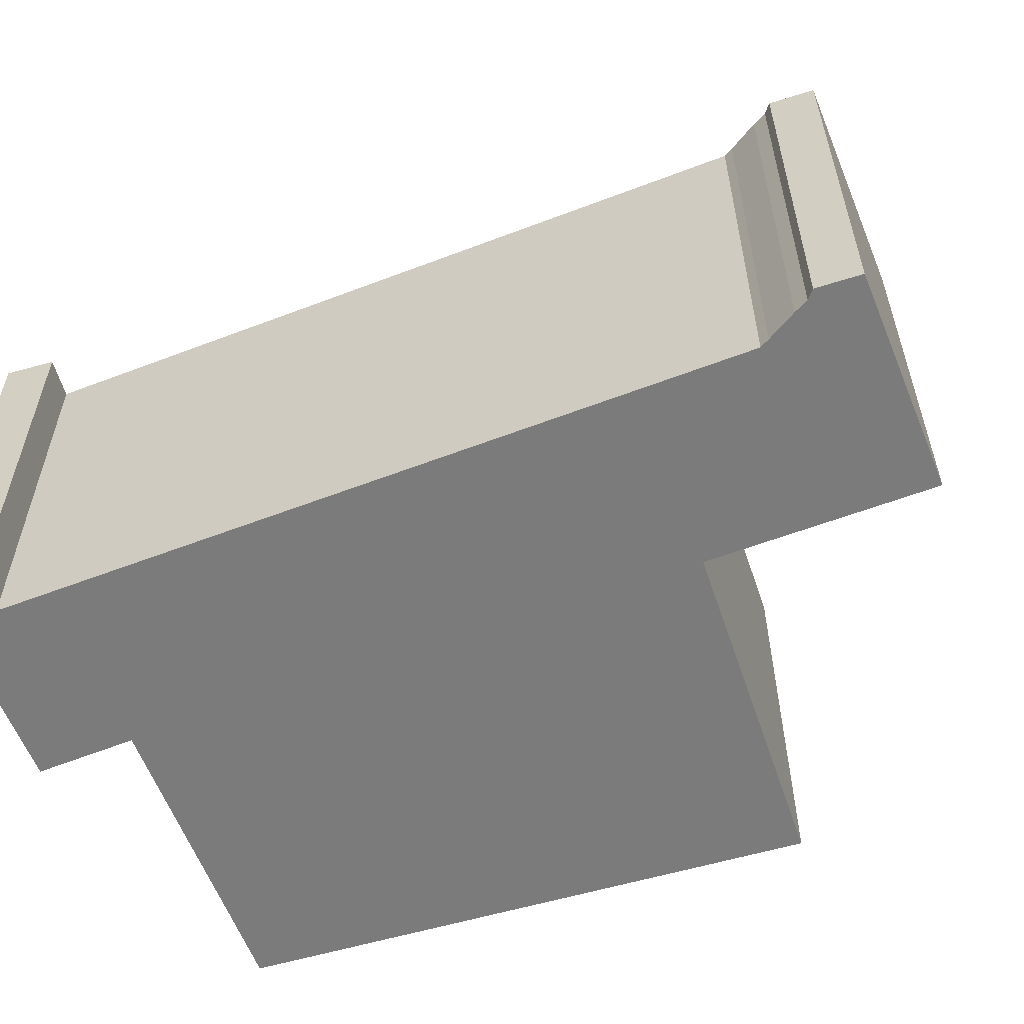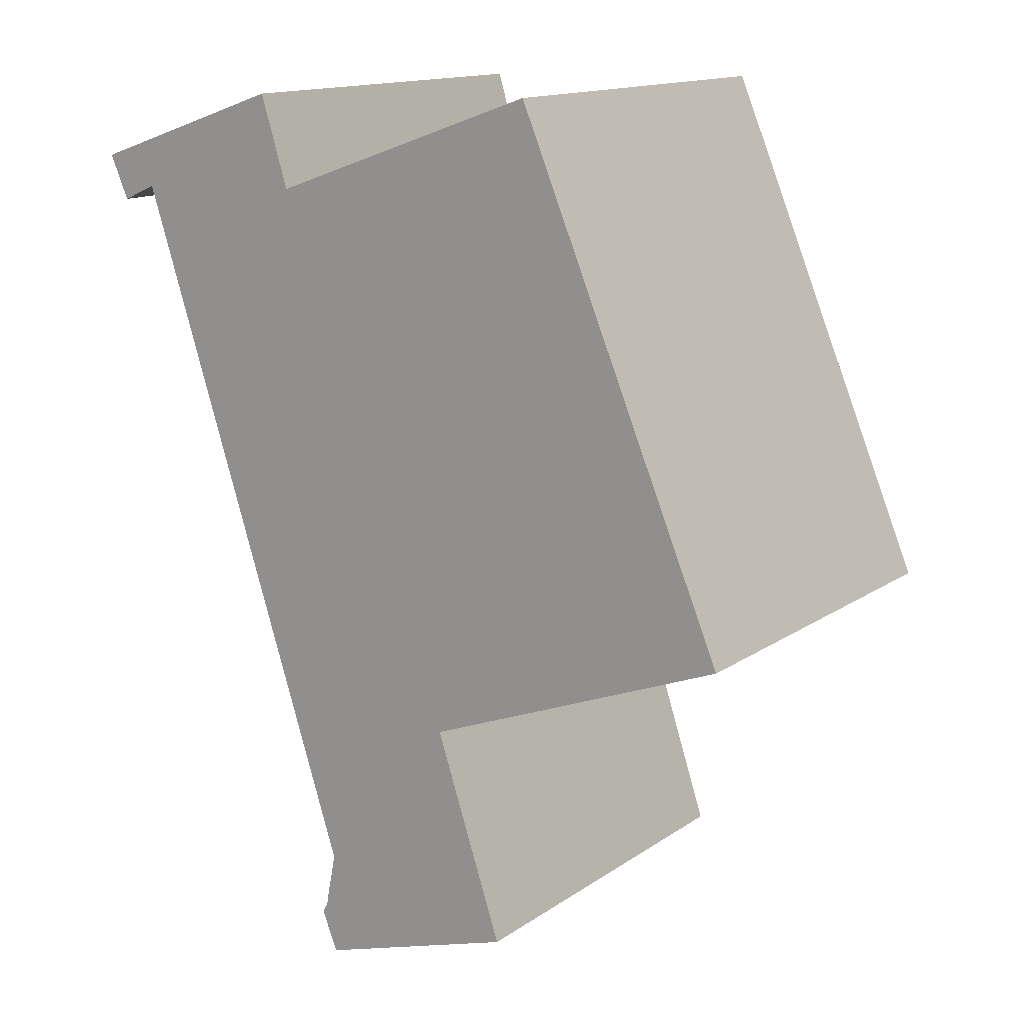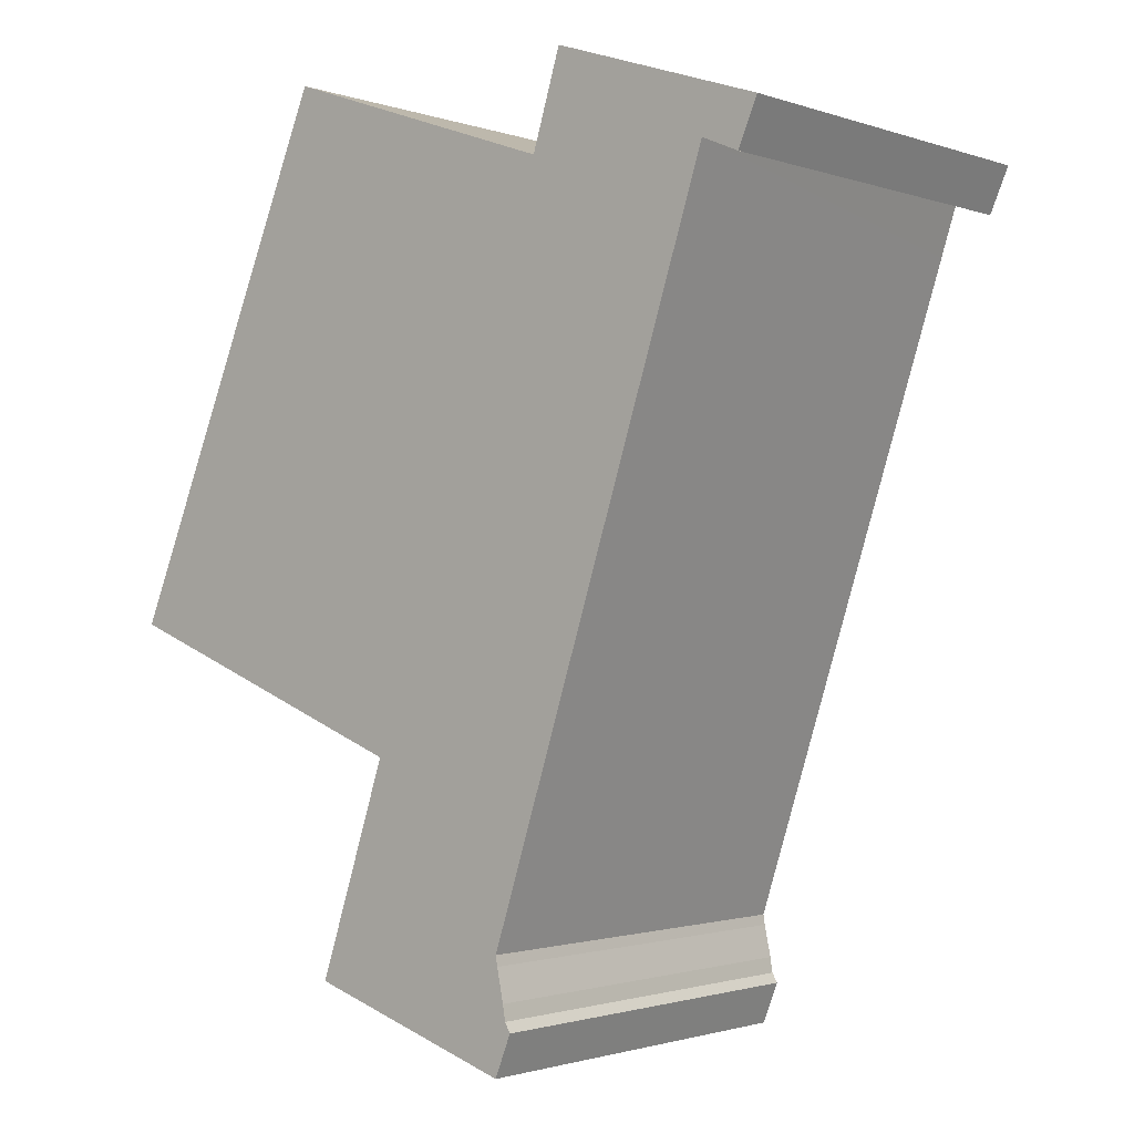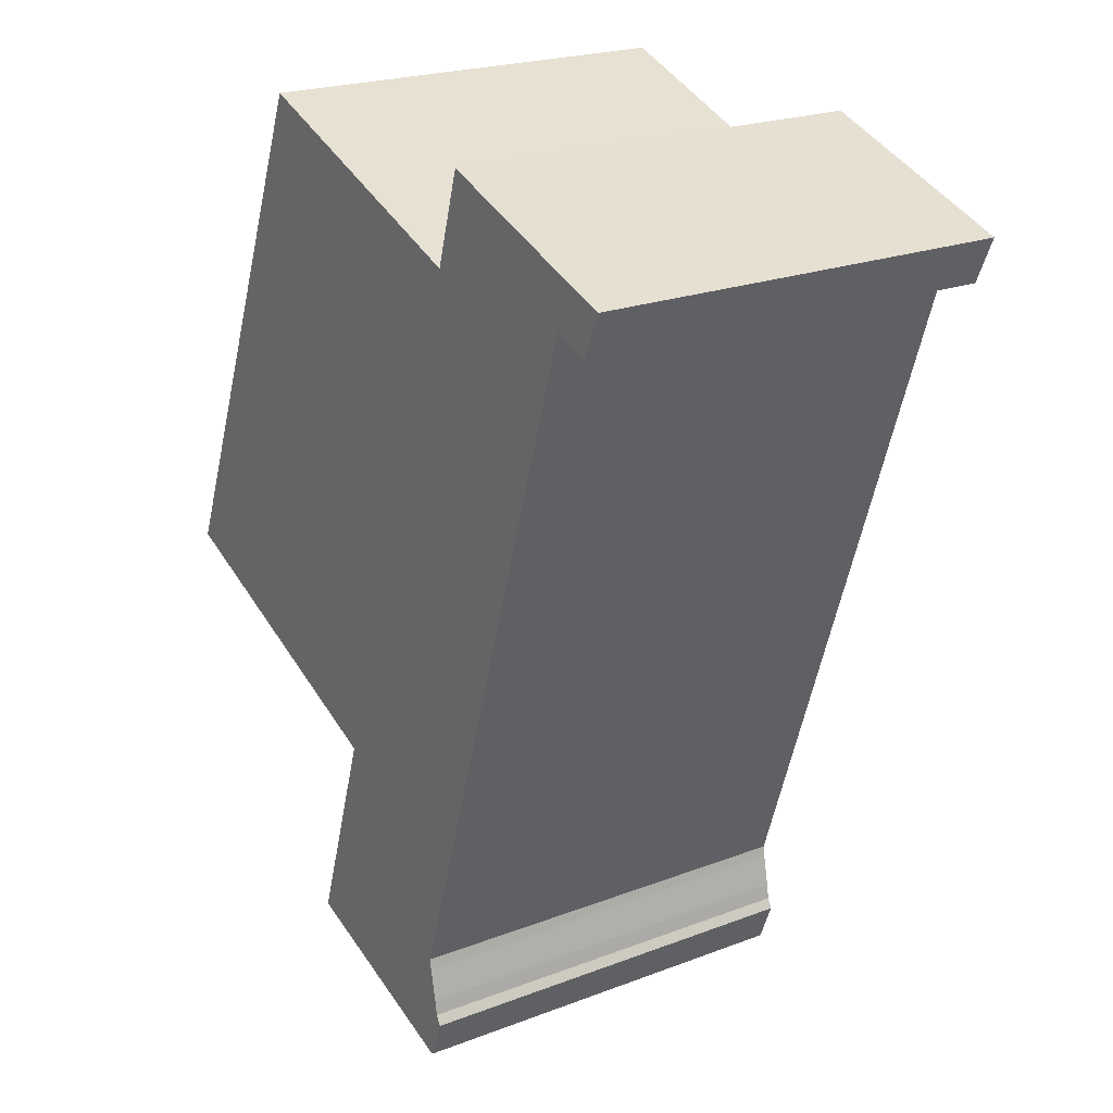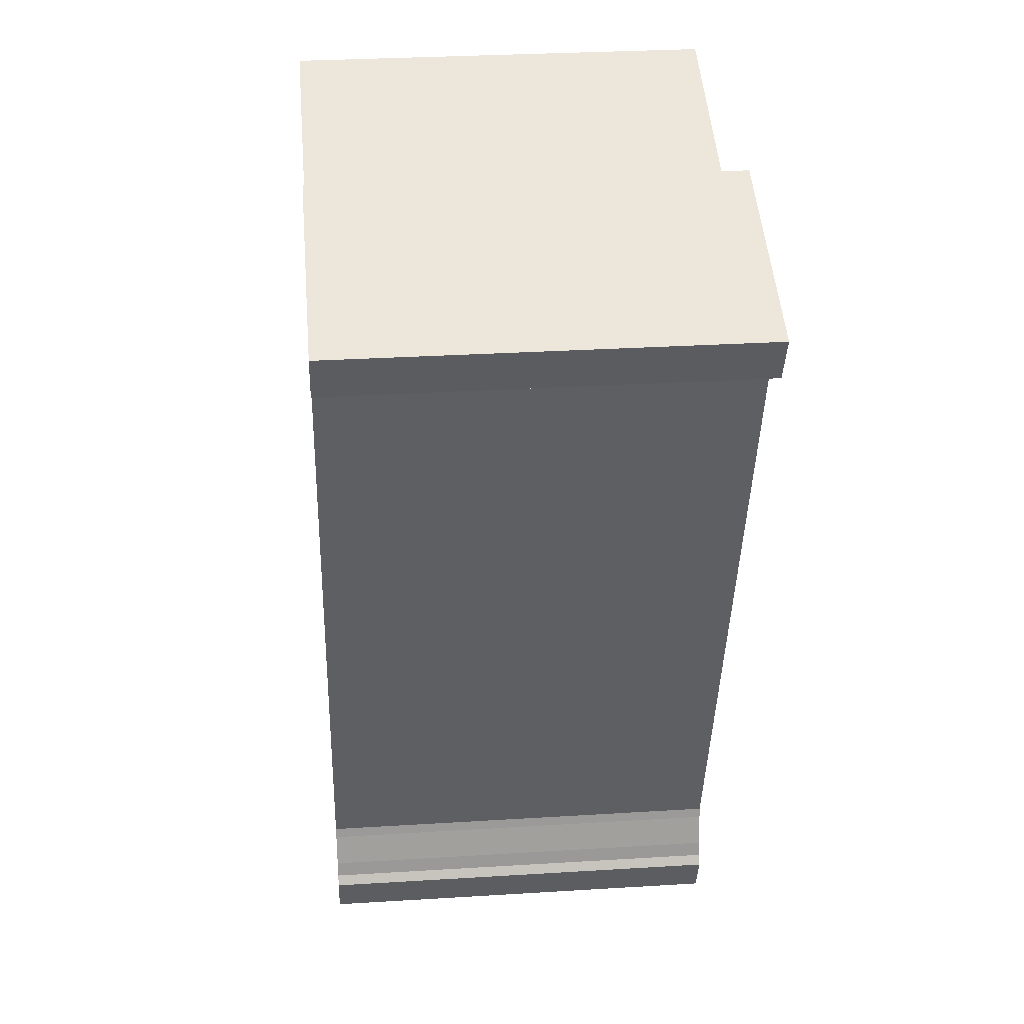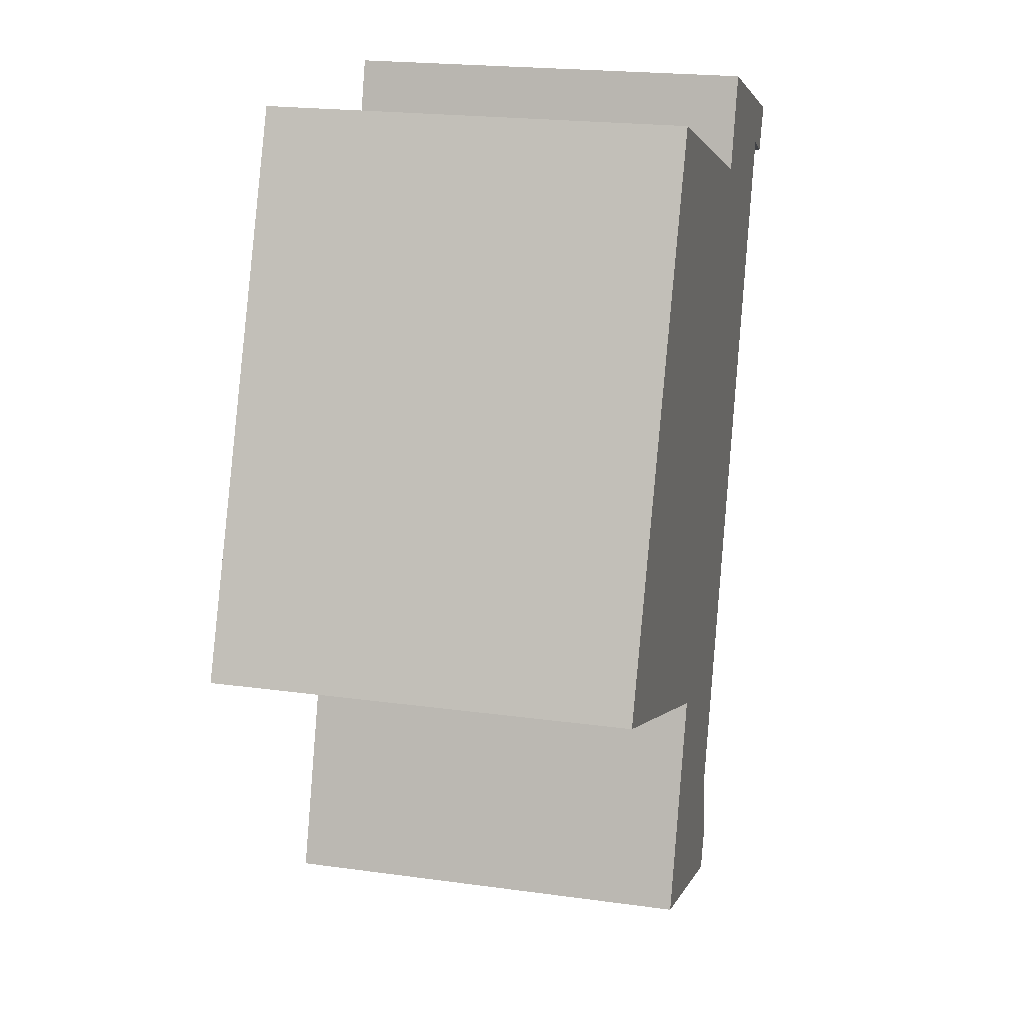
<metadata>
{"format":"obj","ext":"obj","renderer":"f3d","projection":"perspective","resolution":1024,"background":"white","views":[{"elev":-58.5,"azim":129.7,"up":"+Y"},{"elev":14.4,"azim":-145.1,"up":"+Z"},{"elev":-1.5,"azim":39.6,"up":"+Z"},{"elev":22.4,"azim":56.8,"up":"+Z"},{"elev":30.6,"azim":84.9,"up":"+Z"},{"elev":21.0,"azim":-76.1,"up":"+Z"}]}
</metadata>
<code>
v  8.031 4.55 4.306
v  7.624 4.55 4.483
v  8.249 4.55 4.806
v  5.599 4.55 4.62
v  5.903 4.55 5.601
v  7.436 4.55 3.908
v  5.584 4.55 4.572
v  0.462 4.55 1.093
v  2.406 4.55 5.69
v  3.527 4.55 -1.367
v  5.101 4.55 -3.25
v  0 4.55 2.786e-16
v  2.743 4.55 -3.713
v  5.12 4.55 -3.363
v  5.194 4.55 -3.718
v  5.222 4.55 -3.89
v  5.283 4.55 -3.997
v  5.101 4.55 -4.457
v  5.194 2.277e-16 -3.718
v  5.222 2.382e-16 -3.89
v  5.283 2.447e-16 -3.997
v  5.101 2.729e-16 -4.457
v  5.12 2.059e-16 -3.363
v  7.624 -2.745e-16 4.483
v  5.101 1.99e-16 -3.25
v  7.436 -2.393e-16 3.908
v  2.743 2.274e-16 -3.713
v  3.527 8.37e-17 -1.367
v  0 0 0
v  5.584 -2.8e-16 4.572
v  5.903 -3.43e-16 5.601
v  5.599 -2.829e-16 4.62
v  2.406 -3.484e-16 5.69
v  0.462 -6.693e-17 1.093
v  8.249 -2.943e-16 4.806
v  8.031 -2.637e-16 4.306
g defaultobject
f 1 2 3
f 3 4 5
f 4 3 2
f 4 2 6
f 4 6 7
f 7 8 9
f 8 7 6
f 8 6 10
f 10 6 11
f 8 10 12
f 10 11 13
f 13 11 14
f 13 14 15
f 13 15 16
f 13 16 17
f 13 17 18
f 19 16 15
f 16 19 20
f 21 18 17
f 18 21 22
f 23 15 14
f 15 23 19
f 24 6 2
f 6 24 11
f 11 24 25
f 25 24 26
f 25 14 11
f 14 25 23
f 20 17 16
f 17 20 21
f 22 13 18
f 13 22 27
f 28 12 10
f 12 28 29
f 27 10 13
f 10 27 28
f 30 4 7
f 4 30 5
f 5 30 31
f 31 30 32
f 29 8 12
f 8 29 9
f 9 29 33
f 33 29 34
f 33 7 9
f 7 33 30
f 31 3 5
f 3 31 35
f 35 1 3
f 1 35 36
f 36 2 1
f 2 36 24
f 34 30 33
f 30 34 26
f 26 34 28
f 26 28 25
f 28 34 29
f 25 28 27
f 25 27 23
f 23 27 19
f 19 27 20
f 20 27 21
f 21 27 22
f 32 24 31
f 24 32 26
f 26 32 30
f 31 36 35
f 36 31 24

</code>
